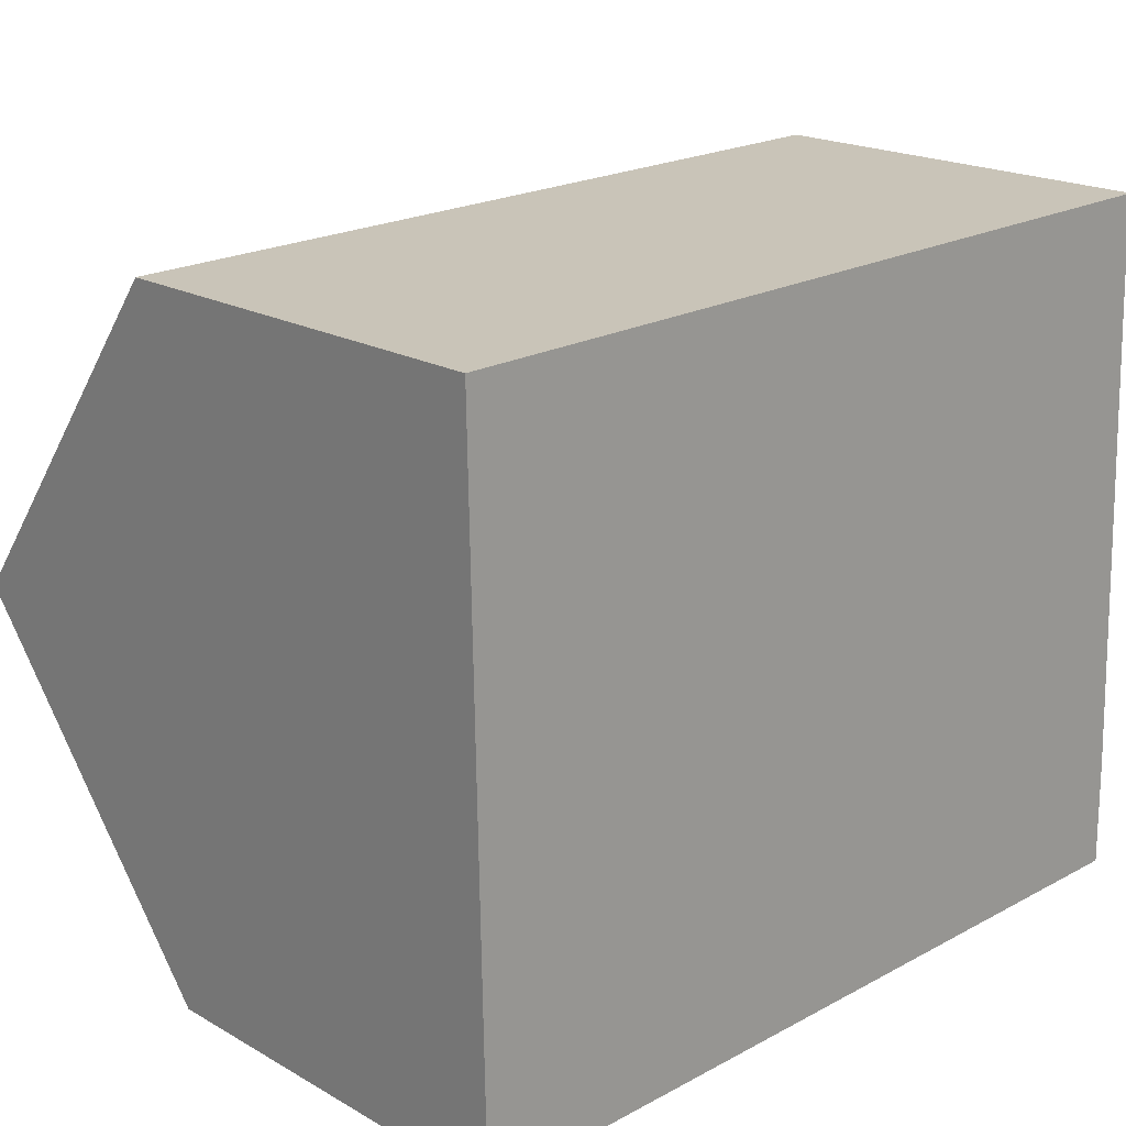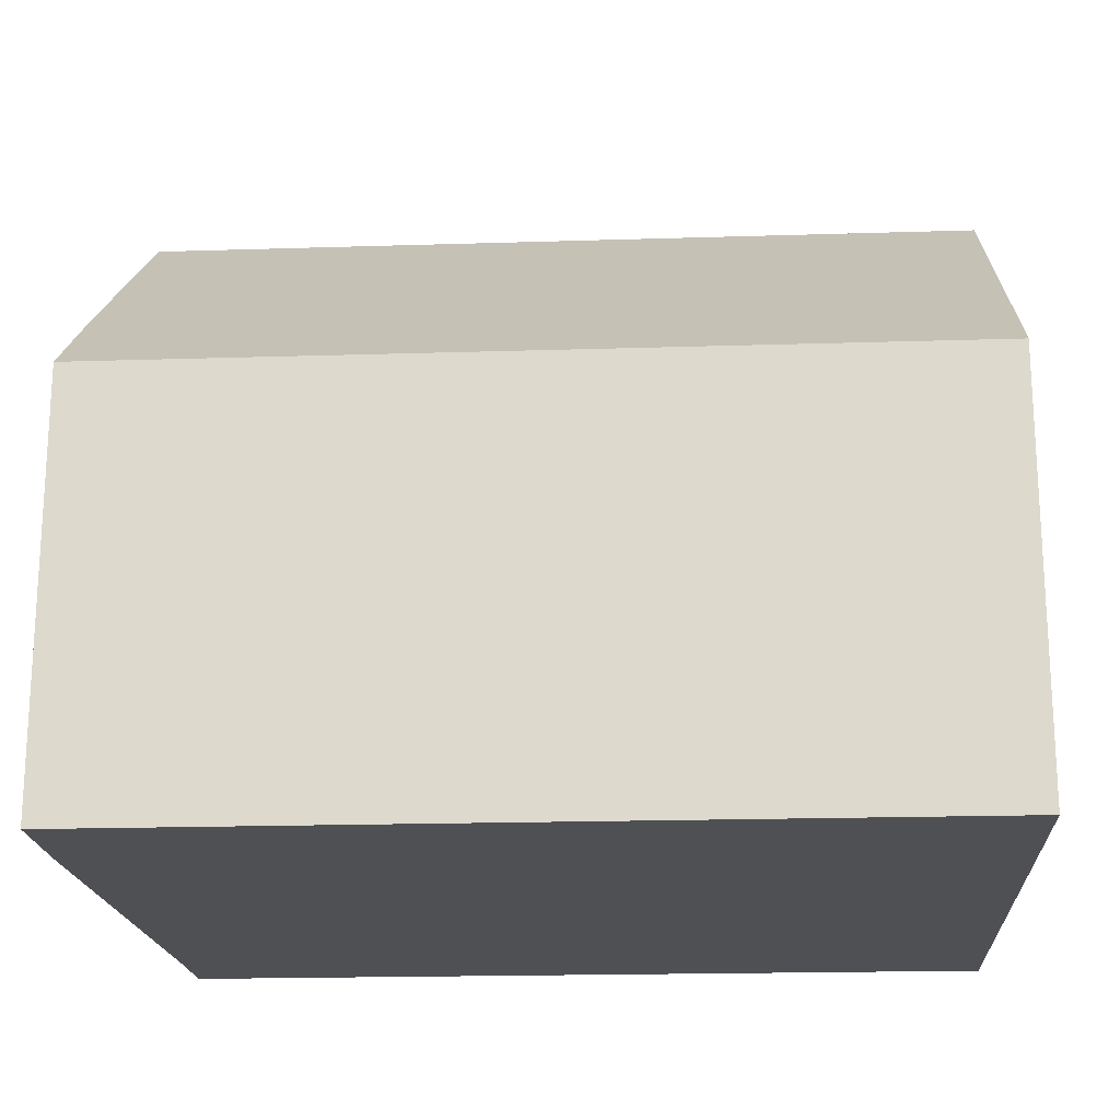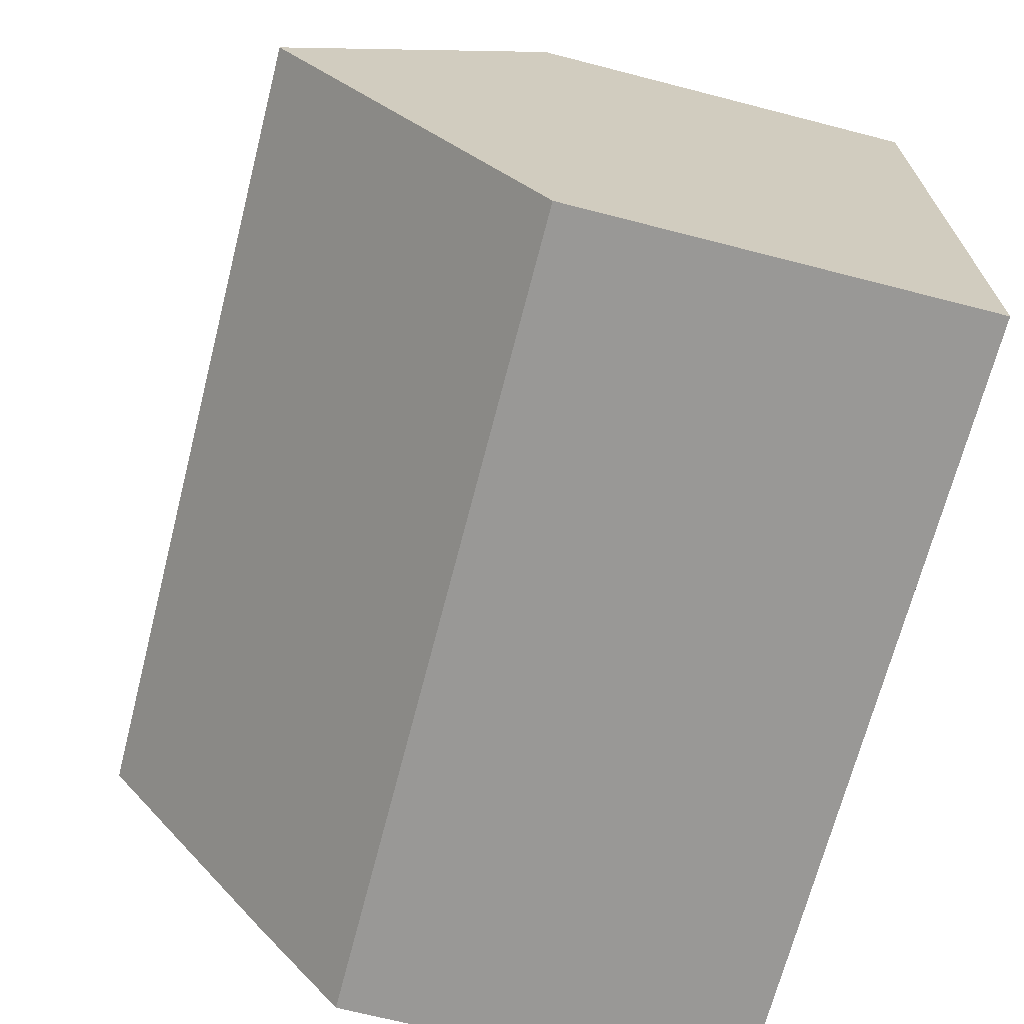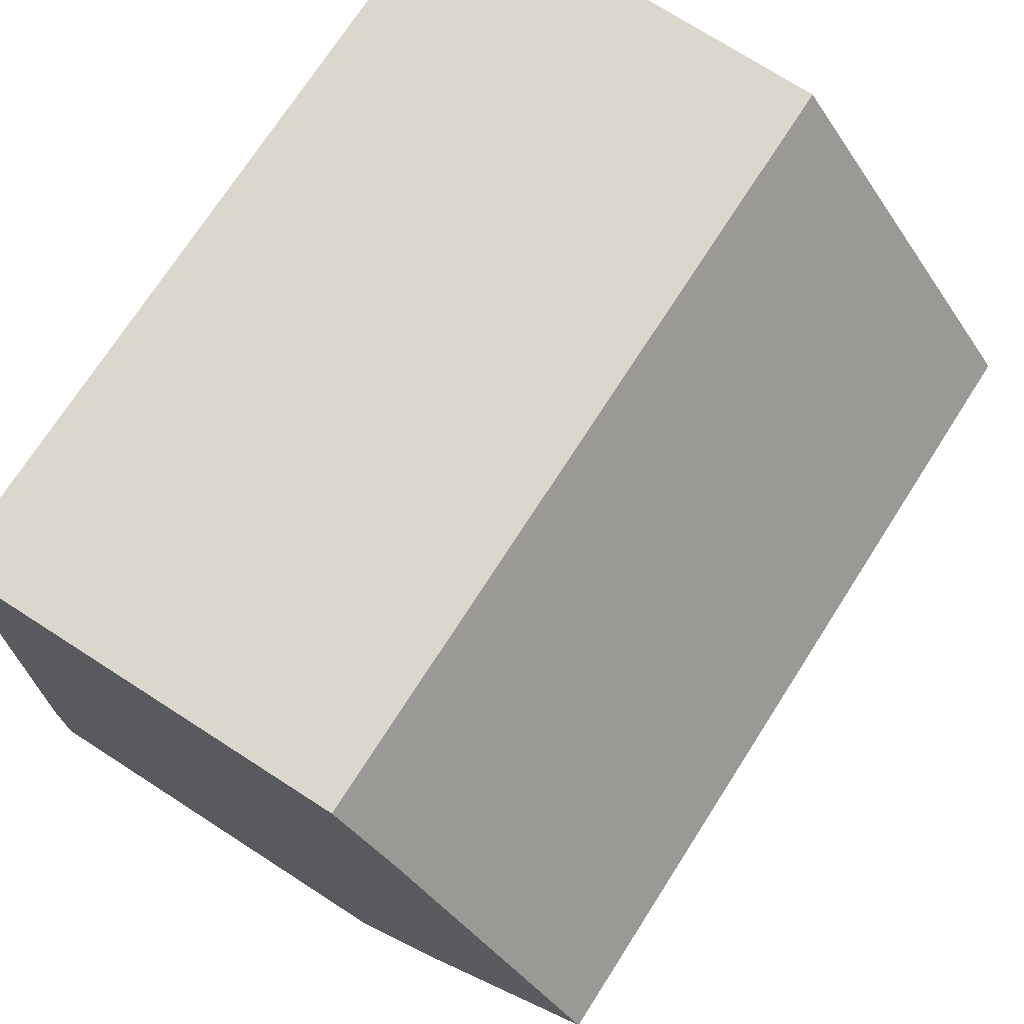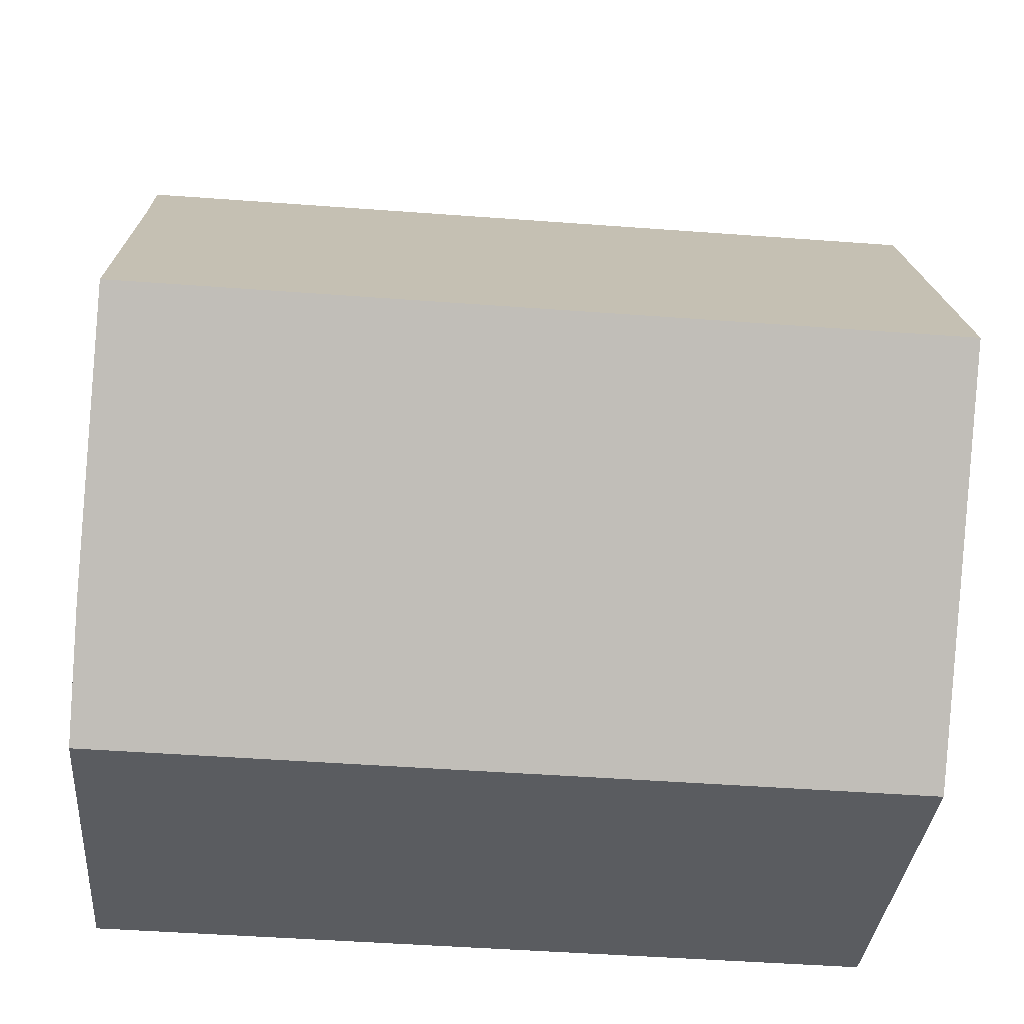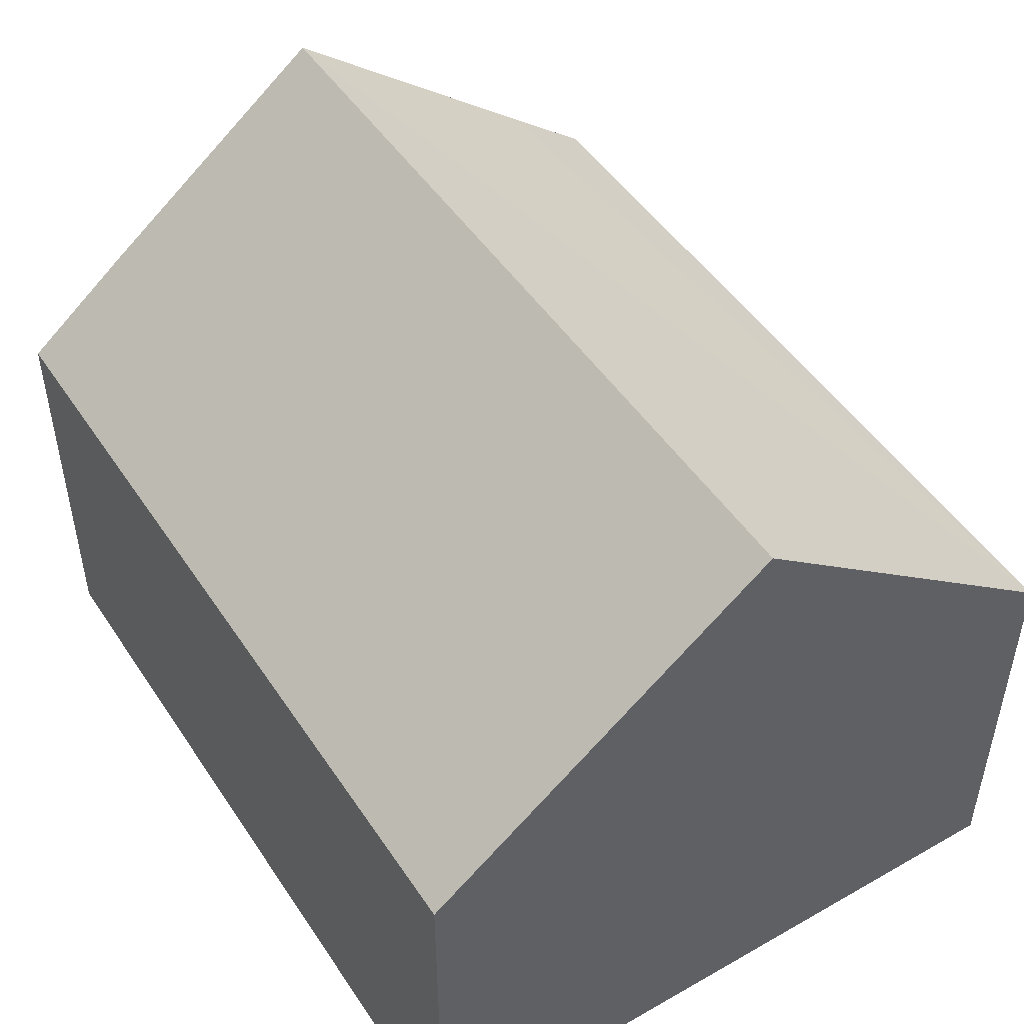
<metadata>
{"format":"obj","ext":"obj","renderer":"f3d","projection":"perspective","resolution":1024,"background":"white","views":[{"elev":19.6,"azim":-43.6,"up":"+Z"},{"elev":-19.2,"azim":-177.7,"up":"+Y"},{"elev":-69.7,"azim":-104.4,"up":"+Z"},{"elev":74.2,"azim":122.7,"up":"+Z"},{"elev":-33.9,"azim":175.3,"up":"+Z"},{"elev":48.8,"azim":-123.4,"up":"+Y"}]}
</metadata>
<code>
v  0 2.914 1.784e-16
v  5.907 4.846 -2.333
v  0.047 4.846 -2.445
v  5.826 3.372 -0.468
v  5.815 2.914 0.111
v  0.094 2.914 -4.89
v  5.979 3.522 -4.008
v  5.994 2.914 -4.777
v  5.826 2.866e-17 -0.468
v  5.815 -6.797e-18 0.111
v  5.979 2.454e-16 -4.008
v  5.907 1.429e-16 -2.333
v  5.994 2.925e-16 -4.777
v  0.094 2.994e-16 -4.89
v  0.047 1.497e-16 -2.445
v  0 0 0
g defaultobject
f 1 2 3
f 2 1 4
f 4 1 5
f 6 7 8
f 7 6 2
f 2 6 3
f 5 9 4
f 9 5 10
f 4 7 2
f 7 4 9
f 7 9 11
f 11 9 12
f 11 8 7
f 8 11 13
f 13 6 8
f 6 13 14
f 14 3 6
f 3 14 1
f 1 14 15
f 1 15 16
f 16 5 1
f 5 16 10
f 11 14 13
f 14 11 15
f 15 11 12
f 15 12 9
f 15 9 16
f 16 9 10

</code>
